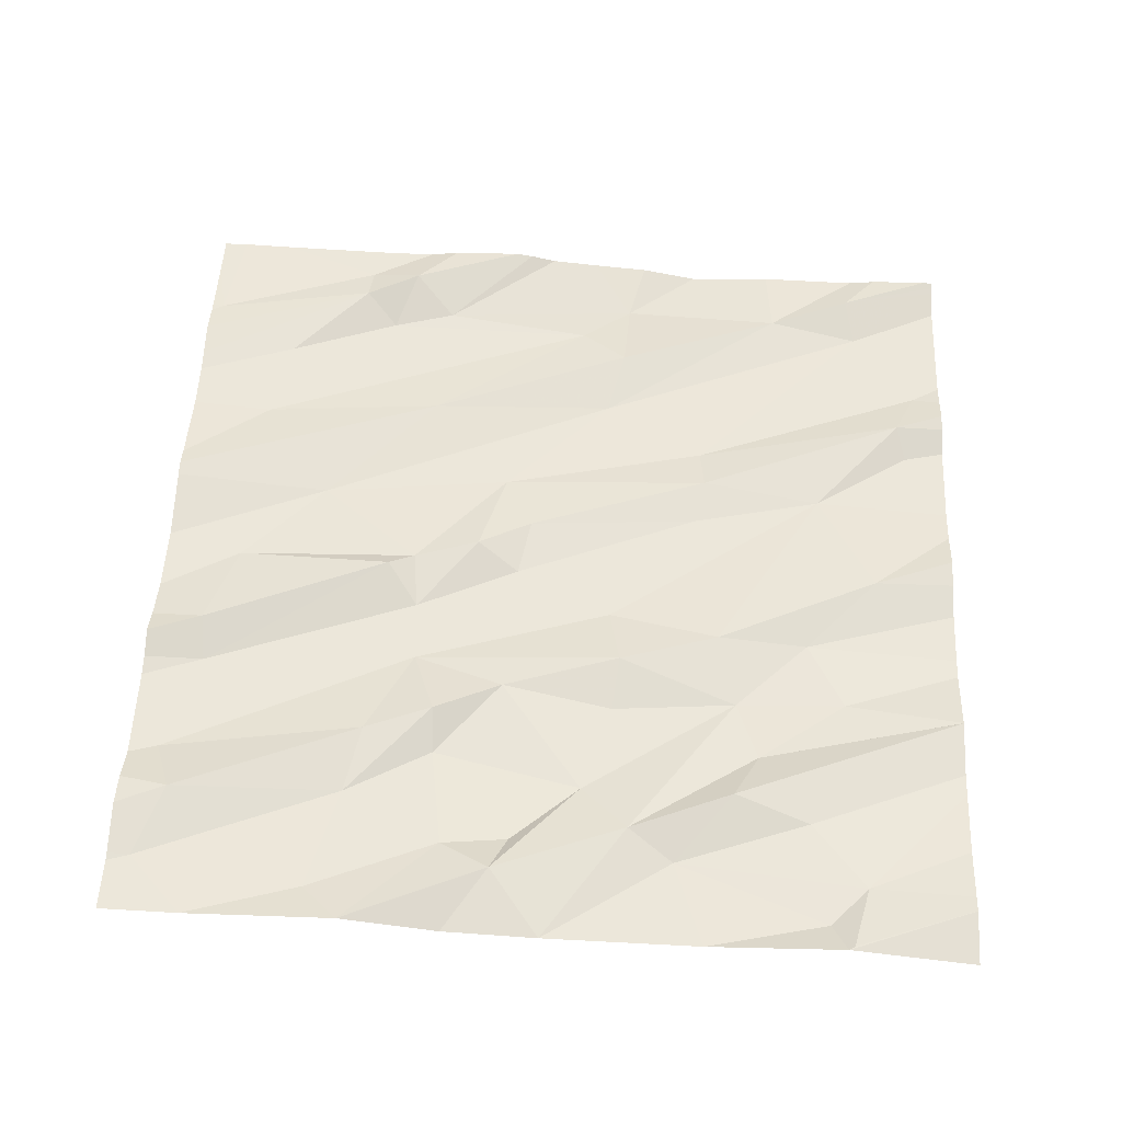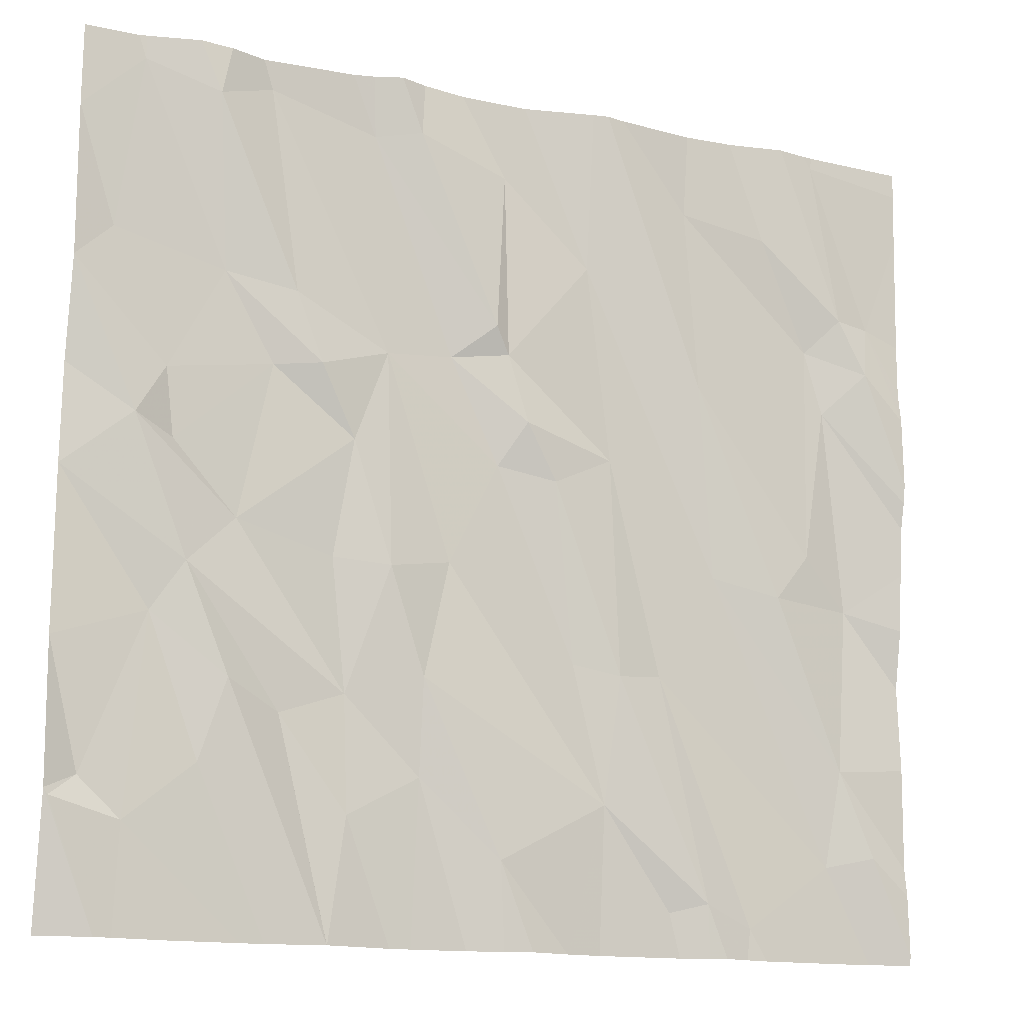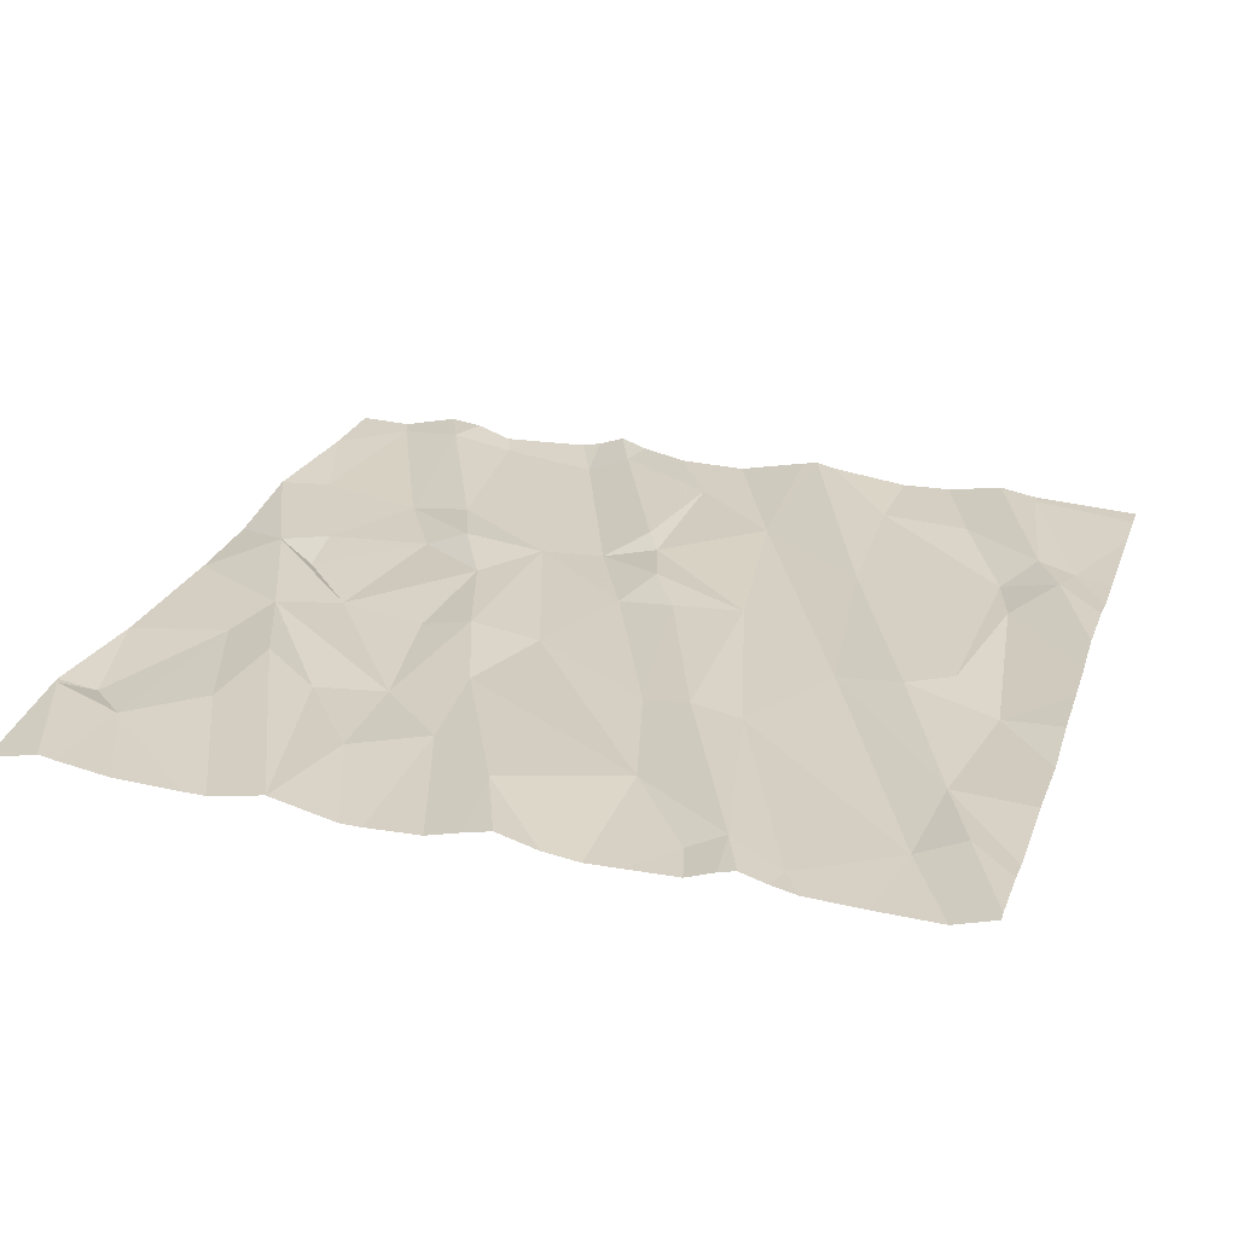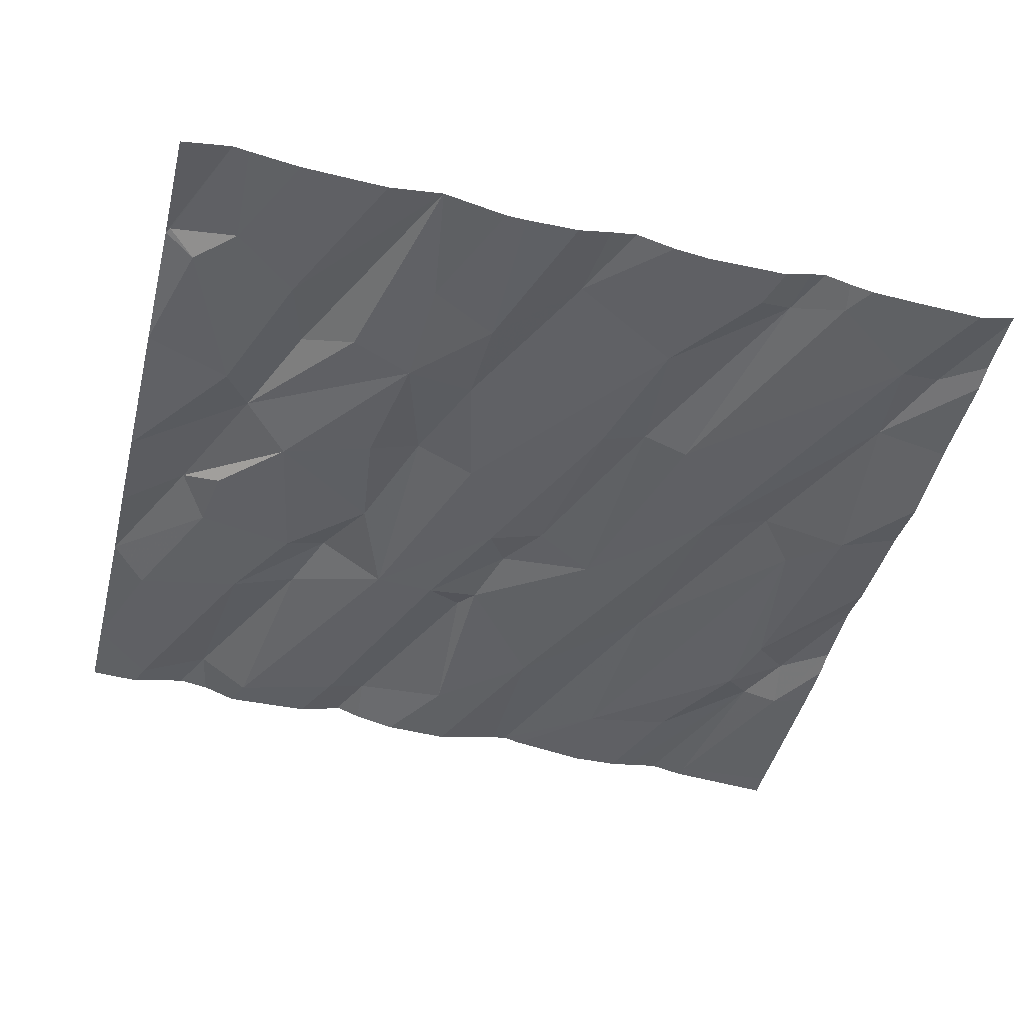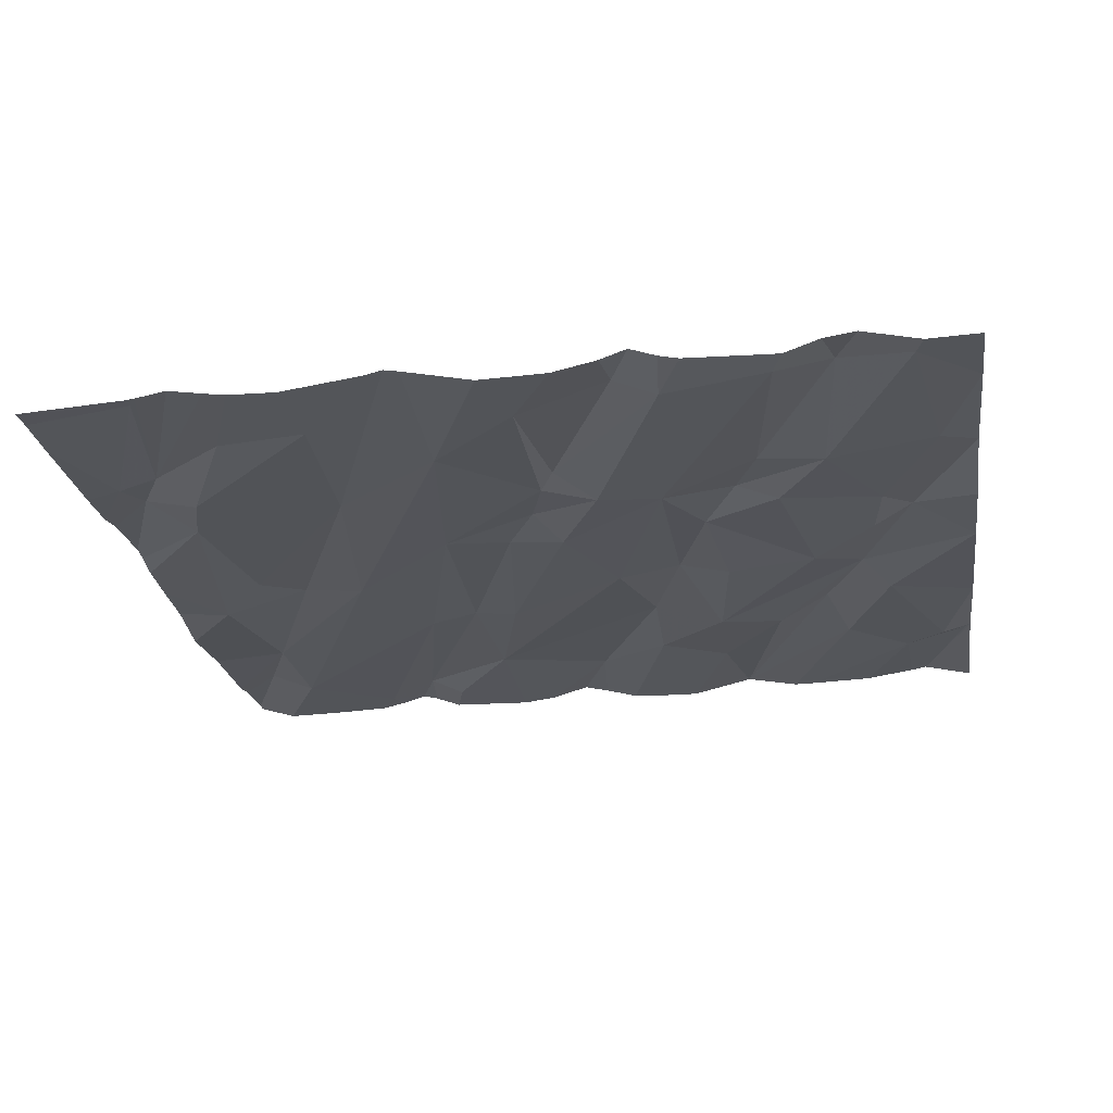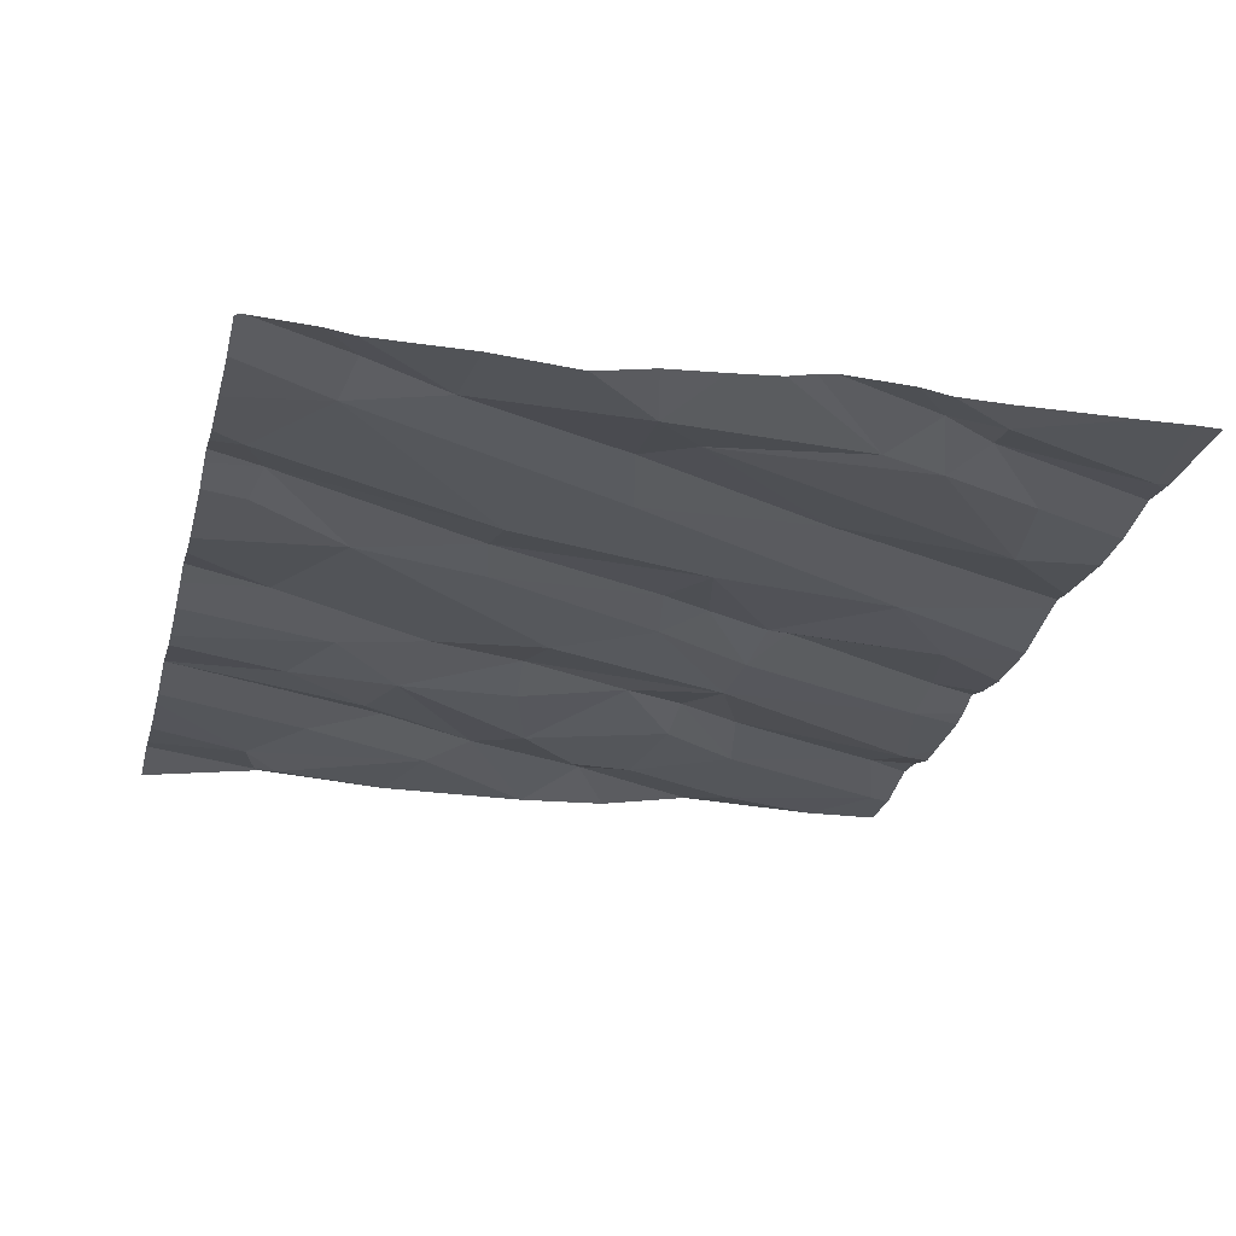
<metadata>
{"format":"obj","ext":"obj","renderer":"f3d","projection":"perspective","resolution":1024,"background":"white","views":[{"elev":53.6,"azim":-87.3,"up":"+Z"},{"elev":-14.6,"azim":-23.5,"up":"+Y"},{"elev":23.5,"azim":17.8,"up":"+Z"},{"elev":-47.4,"azim":-14.1,"up":"+Z"},{"elev":-21.3,"azim":-171.2,"up":"+Z"},{"elev":-28.2,"azim":75.7,"up":"+Z"}]}
</metadata>
<code>
v -86.87 286.9 501
v -87.88 288.7 501.1
v -88.16 288.7 501.1
v -87.8 286.8 501
v -87.85 286.8 501
v -87.67 288.7 501.1
v -87.05 288.7 501.1
v -86.72 288.7 501.1
v -87.09 288.7 501.1
v -87.01 288.7 501.1
v -86.46 287 501
v -86.67 286.9 501
v -88.14 288.7 501.1
v -87.29 287 501
v -87.96 287.2 501
v -86.83 288.7 501.1
v -88.11 287.1 501
v -87.29 288.7 501.1
v -87.96 288.7 501.1
v -87.25 288.7 501.1
v -87.63 287.1 501
v -87.47 287.2 501
v -86.79 287 501
v -87.62 288.7 501.1
v -88.13 287.9 501.1
v -88.28 287.8 501
v -88.28 288 501
v -88.08 287.5 501
v -88.01 287.6 501.1
v -88.21 287.2 501
v -88.28 287.1 501
v -88.28 287.4 501
v -88.27 287.1 501
v -86.35 286.8 501
v -86.36 287.1 501
v -87.27 286.8 501
v -87.21 286.8 501
v -87.68 287.6 501
v -87.64 287.4 501
v -87.9 287.7 501
v -87.56 287.6 501.1
v -86.76 287.7 501
v -86.6 287.7 501
v -87.11 287.5 501
v -87 287.4 501
v -87.03 287.2 501
v -86.44 287.3 501
v -86.4 287.6 501
v -87.91 287.4 501.1
v -87.47 287.4 501
v -87.79 287.3 501
v -87.41 287.7 501
v -88.04 287.9 501
v -88.06 288 501
v -87.83 288.1 501
v -87.3 287.9 501
v -87.17 287.9 501
v -87.02 287.9 501
v -86.46 288.1 501
v -86.51 287.8 501
v -87.65 287.9 501.1
v -87.24 288 501.1
v -86.89 287.5 501
v -86.96 286.8 501
v -87.56 288.1 501
v -87.73 288.1 501.1
v -88.19 288.3 501.1
v -88.28 288.2 501.1
v -88.28 288.6 501.1
v -88.14 288.7 501.1
v -86.81 288.1 501.1
v -86.63 288.5 501.1
v -86.84 288.5 501.1
v -87.42 288.1 501
v -87.09 288.4 501
v -87.85 288.7 501.1
v -87.61 288.6 501.1
v -87.29 288.1 501.1
v -87.3 288.6 501.1
v -86.51 288.3 501
v -86.49 286.8 501
v -86.37 288.2 501.1
v -86.35 288.3 501
v -86.62 286.8 501
v -86.84 286.8 501
v -86.43 288.3 501.1
v -87.32 288.2 501.1
v -87.94 288.2 501
v -87.98 288.6 501.1
v -87.51 288.6 501.1
v -87.79 288.2 501.1
v -86.5 288.7 501.1
v -88.28 288.7 501.1
v -88.03 288.7 501.1
v -86.26 287.7 501
v -86.26 287.9 501
v -86.26 287.6 501
v -86.26 287.5 501
v -86.26 286.9 501
v -86.26 287 501
v -86.26 287.1 501
v -86.26 287.3 501
v -86.26 288.1 501
v -86.26 288 501
v -86.26 288.2 501
v -86.26 288.3 501
v -86.26 287.9 501
v -86.26 288.6 501
v -86.26 288.7 501.1
v -87.67 286.8 501
v -87.52 286.8 501
v -87.47 286.8 501
v -87.35 286.8 501
v -86.29 286.8 501
v -88 286.8 501
v -86.78 286.8 501
v -86.74 286.8 501
v -87.12 286.8 501
v -86.68 286.8 501
v -88.12 286.8 501
v -88.28 286.8 501
v -88.16 286.8 501
v -88.16 286.8 501
v -87.67 286.8 501
v -87.67 286.8 501
v -87.67 286.8 501
v -87.03 286.8 501
v -86.27 286.8 501
v -86.26 286.8 501
v -87.4 288.7 501.1
v -86.5 288.7 501.1
v -86.52 288.7 501.1
v -86.59 288.7 501.1
v -87.5 288.7 501.1
v -87.56 288.7 501.1
v -86.67 288.7 501.1
v -87.81 288.7 501.1
v -86.33 288.7 501.1
v -86.26 288.7 501.1
f 136 86 133
f 11 12 84
f 15 17 5
f 135 90 134
f 134 90 130
f 133 86 132
f 132 92 131
f 131 92 138
f 23 1 85
f 12 23 117
f 25 27 26
f 26 28 29
f 31 30 32
f 31 33 30
f 32 28 26
f 39 38 40
f 33 31 122
f 30 17 28
f 41 38 39
f 46 45 44
f 39 50 41
f 49 15 124
f 120 33 123
f 32 30 28
f 39 29 51
f 15 49 28
f 33 17 30
f 29 28 49
f 29 49 51
f 25 53 54
f 46 23 45
f 40 55 53
f 57 56 44
f 57 45 58
f 59 48 95
f 113 22 112
f 48 59 60
f 112 22 111
f 14 46 50
f 61 55 40
f 57 62 56
f 38 41 61
f 110 51 126
f 63 45 23
f 23 12 63
f 12 11 63
f 36 22 113
f 46 44 52
f 130 79 18
f 39 22 50
f 51 21 39
f 11 42 63
f 46 14 118
f 21 22 39
f 94 89 19
f 43 48 60
f 43 42 47
f 45 63 58
f 52 50 46
f 57 44 45
f 51 49 125
f 56 52 44
f 22 21 111
f 35 11 114
f 47 35 100
f 11 35 47
f 14 50 22
f 61 40 38
f 42 58 63
f 52 41 50
f 17 15 28
f 40 29 39
f 25 26 29
f 40 53 25
f 58 62 57
f 41 52 65
f 61 41 65
f 47 48 43
f 98 47 102
f 42 11 47
f 23 46 1
f 64 46 127
f 25 29 40
f 68 67 69
f 93 70 3
f 27 25 68
f 52 56 65
f 54 53 55
f 75 58 42
f 77 76 65
f 66 55 61
f 78 75 79
f 65 74 77
f 60 59 80
f 80 73 60
f 111 21 110
f 83 82 103
f 71 75 42
f 110 21 51
f 86 72 80
f 80 72 73
f 79 75 20
f 75 78 58
f 71 60 73
f 71 43 60
f 104 59 107
f 42 43 71
f 59 82 80
f 87 77 74
f 78 62 58
f 13 70 89
f 56 74 65
f 88 67 54
f 55 88 54
f 56 62 74
f 78 74 62
f 82 86 80
f 79 90 87
f 91 65 76
f 88 70 67
f 67 68 54
f 89 76 2
f 55 66 88
f 25 54 68
f 88 91 89
f 89 70 88
f 66 91 88
f 70 69 67
f 75 71 7
f 7 73 10
f 16 72 8
f 13 89 94
f 86 92 132
f 86 83 92
f 24 90 135
f 76 77 6
f 90 77 87
f 78 87 74
f 83 86 82
f 76 89 91
f 87 78 79
f 65 91 66
f 65 66 61
f 138 109 139
f 90 79 130
f 8 86 136
f 92 83 108
f 8 72 86
f 37 14 36
f 36 14 22
f 95 48 97
f 96 59 95
f 4 15 5
f 97 48 98
f 5 17 115
f 98 48 47
f 16 73 72
f 99 35 128
f 100 35 99
f 10 73 16
f 101 47 100
f 34 11 81
f 102 47 101
f 103 82 104
f 81 11 84
f 84 12 119
f 104 82 59
f 105 83 103
f 106 83 105
f 64 1 46
f 9 75 7
f 107 59 96
f 108 83 106
f 7 71 73
f 85 1 64
f 109 92 108
f 114 11 34
f 19 89 2
f 115 17 120
f 2 76 137
f 116 23 85
f 117 23 116
f 118 14 37
f 6 77 24
f 119 12 117
f 24 77 90
f 120 17 33
f 122 31 121
f 123 33 122
f 18 79 20
f 20 75 9
f 124 15 4
f 125 49 124
f 3 70 13
f 126 51 125
f 127 46 118
f 128 35 114
f 93 69 70
f 129 99 128
f 137 76 6
f 138 92 109

</code>
